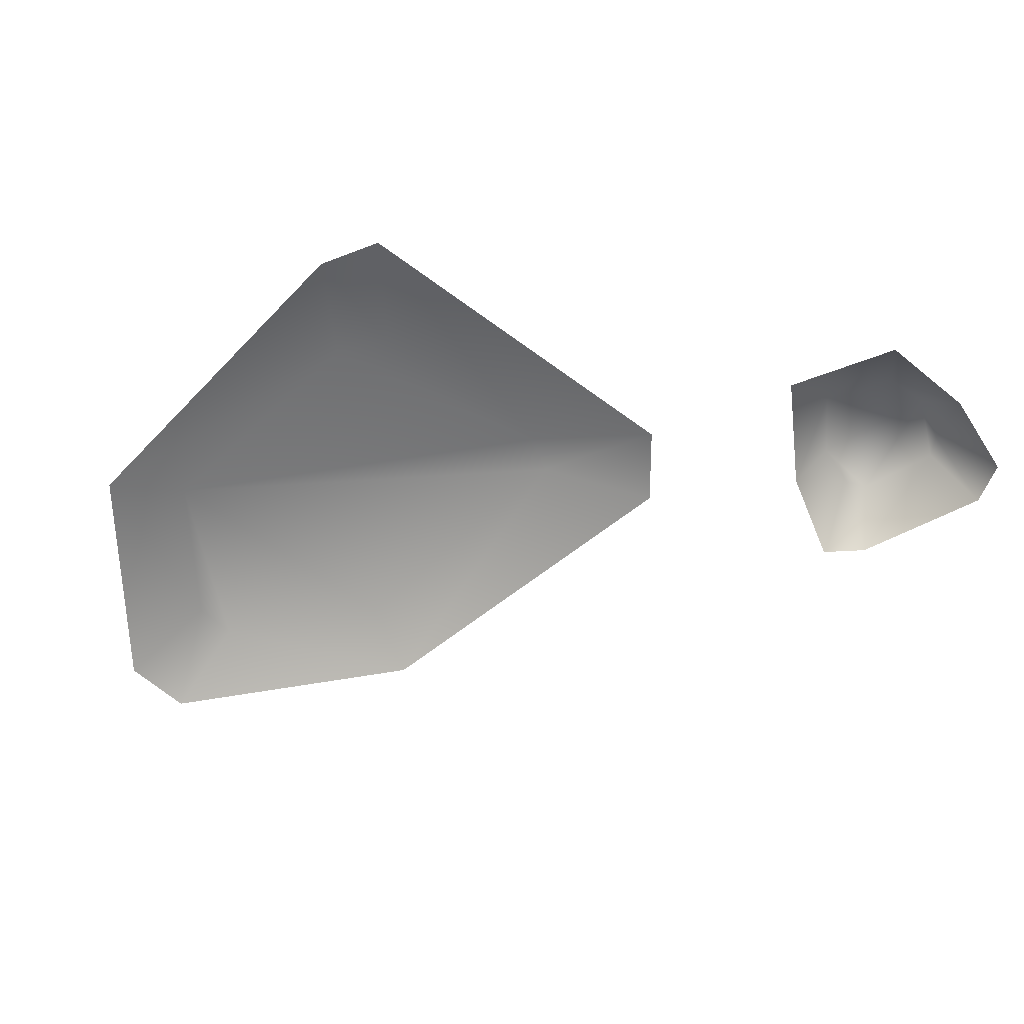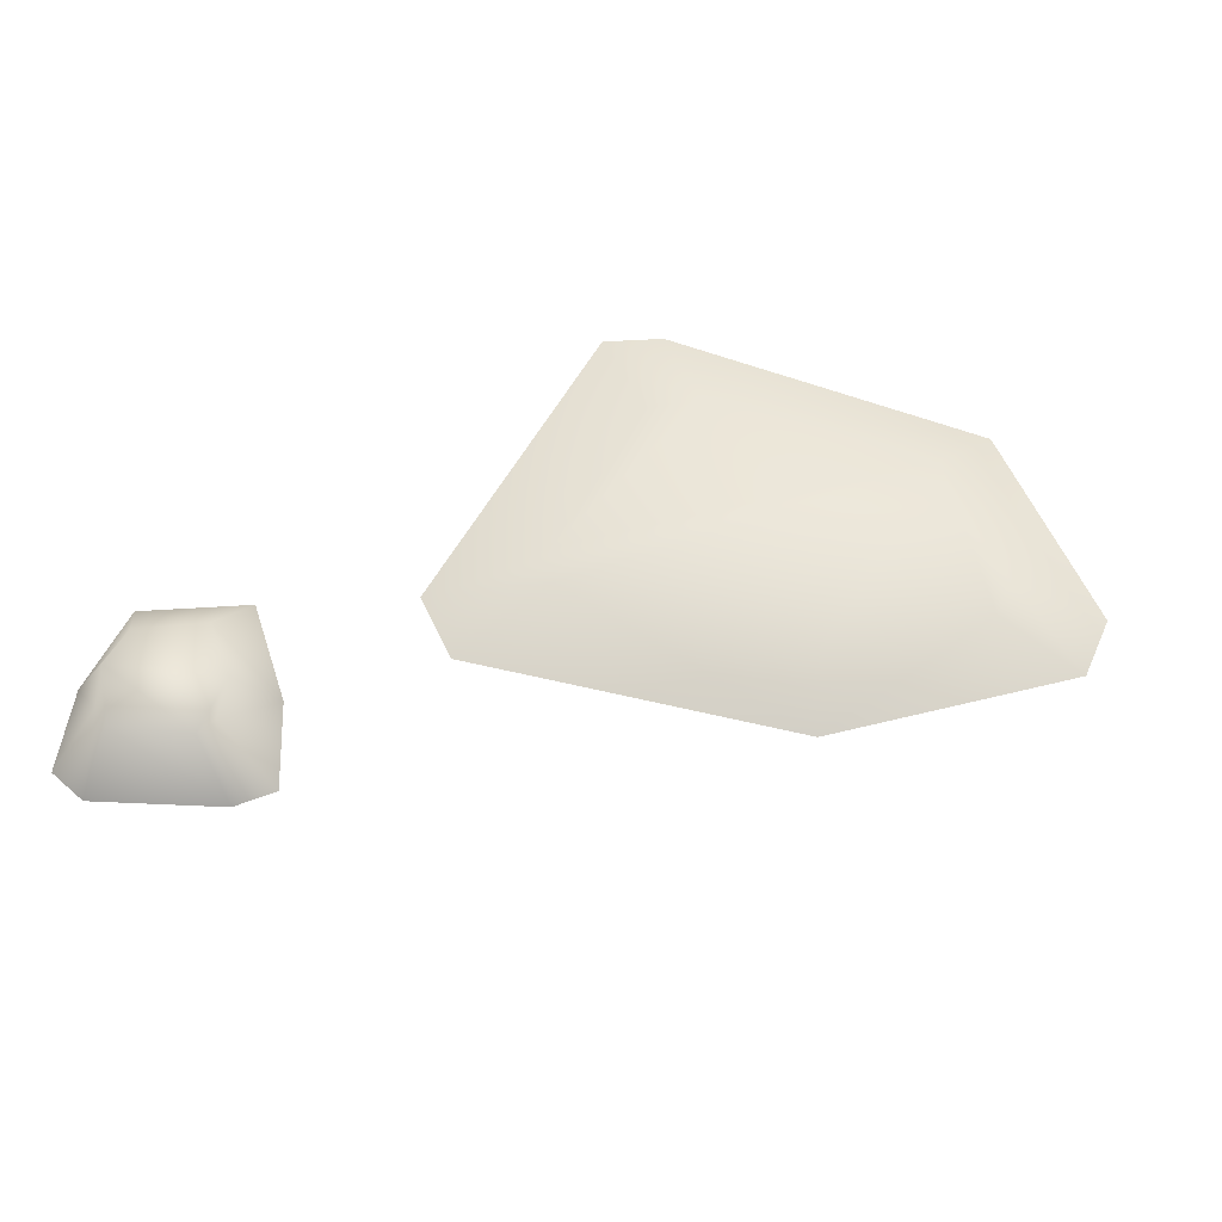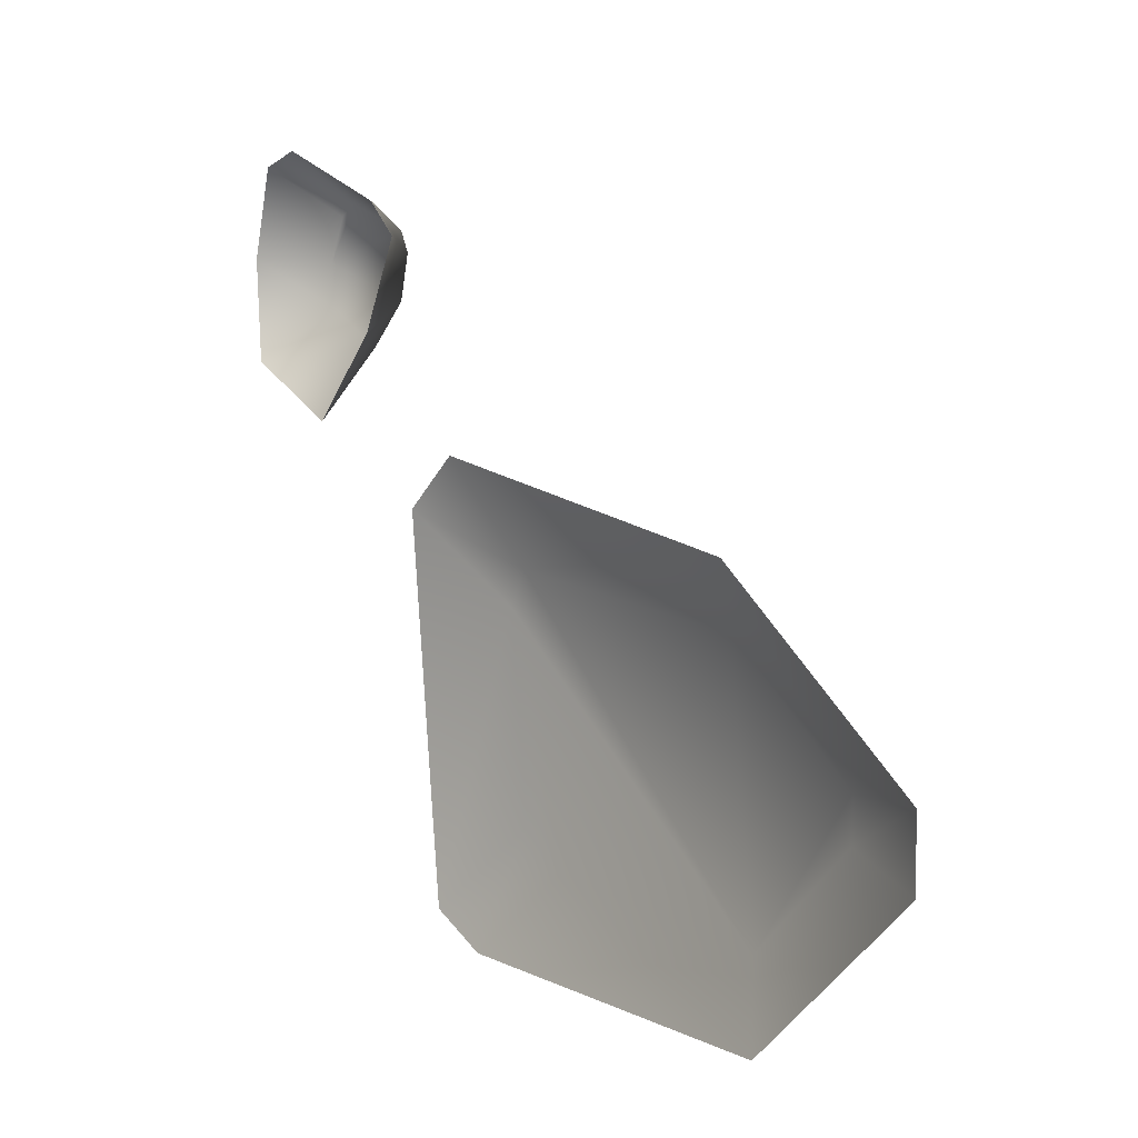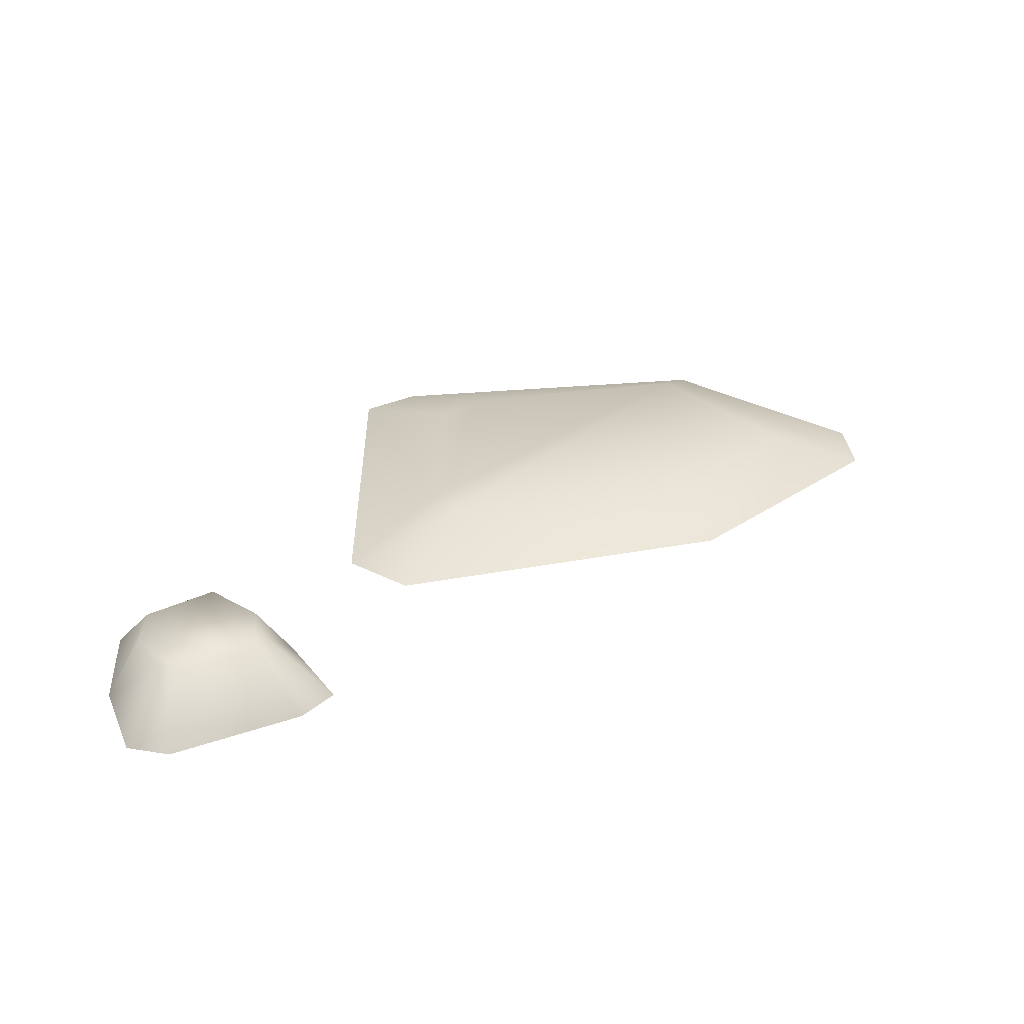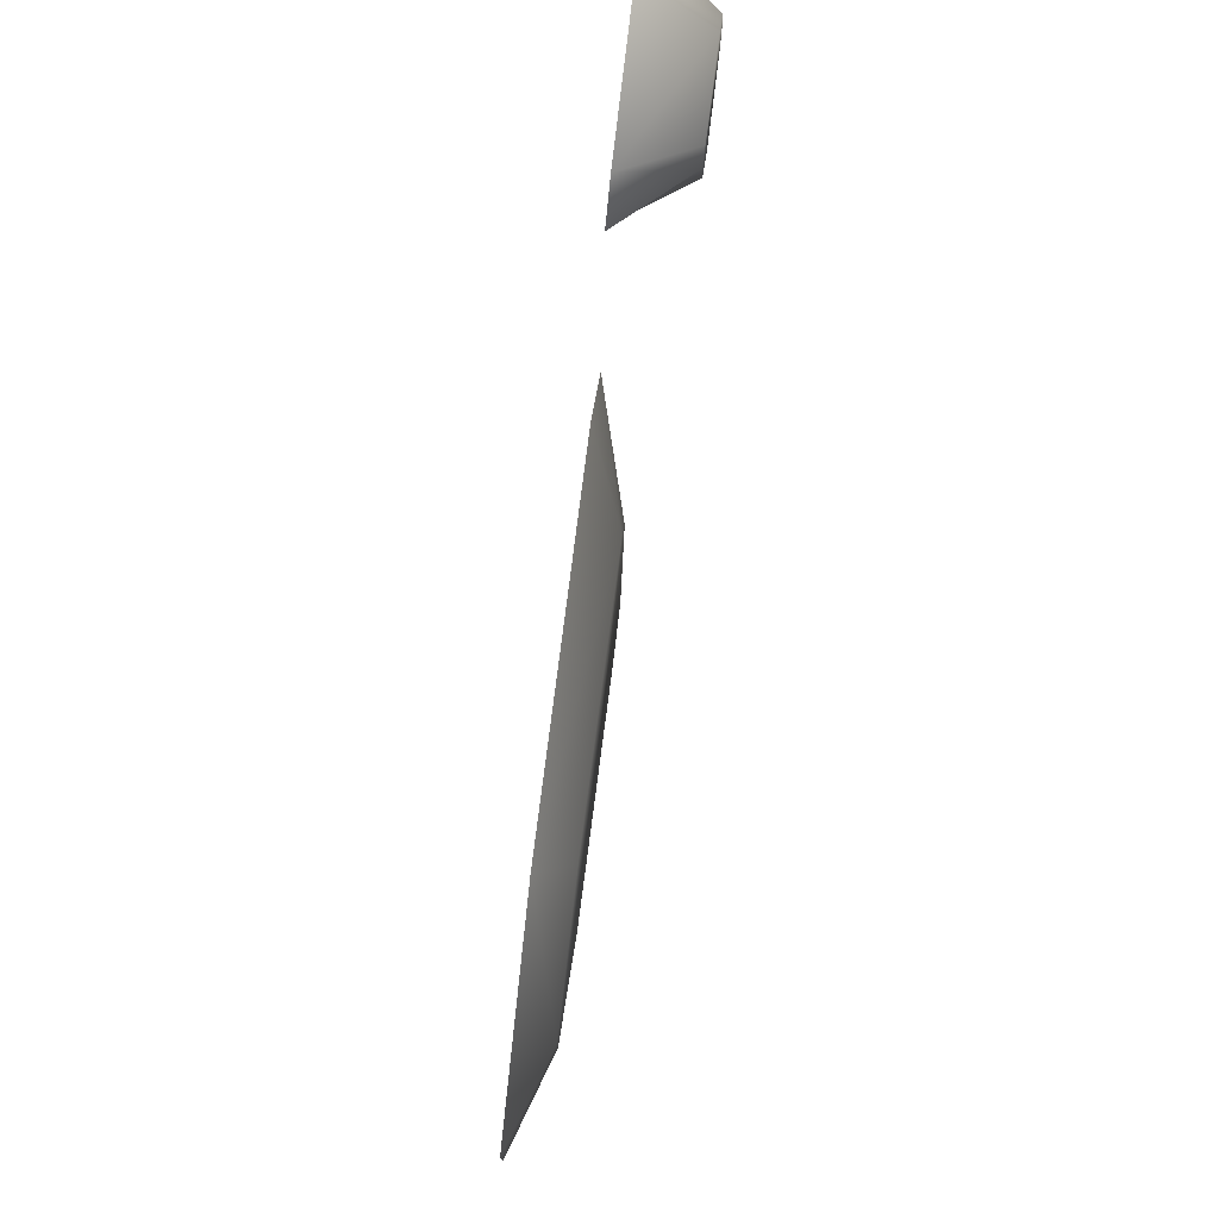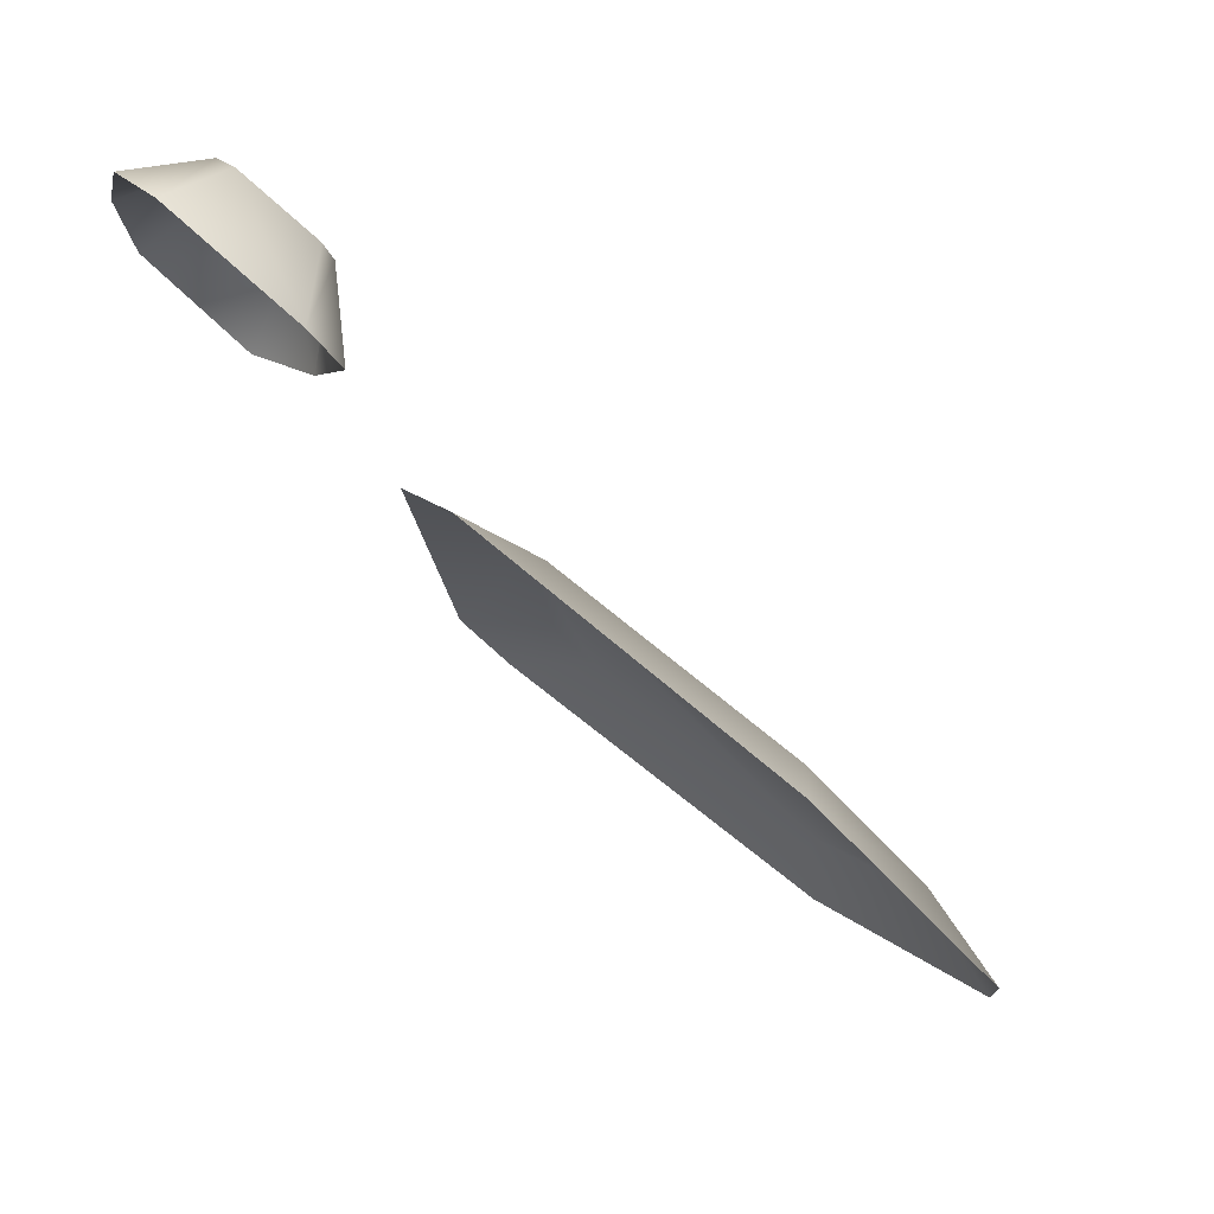
<metadata>
{"format":"obj","ext":"obj","renderer":"f3d","projection":"perspective","resolution":1024,"background":"white","views":[{"elev":-63.7,"azim":-132.5,"up":"+Y"},{"elev":56.8,"azim":23.0,"up":"+Y"},{"elev":7.7,"azim":50.5,"up":"+Z"},{"elev":31.1,"azim":-6.3,"up":"+Y"},{"elev":77.2,"azim":97.6,"up":"+Z"},{"elev":76.4,"azim":38.0,"up":"+Z"}]}
</metadata>
<code>
g obj_crumbs2_1
v 0.4173 0.04388 -0.6334
v 0.3138 0.04388 -0.779
v 0.4171 0.04388 -0.6736
v 0.2863 0.04388 -0.5316
v 0.03106 0.04388 -0.5083
v 0.01356 0.04388 -0.5422
v 0.07894 0.04388 -0.7606
v 0.03419 0.04388 -0.7294
v 0.4171 0.04388 -0.6736
v 0.3468 0.01199 -0.8478
v 0.5111 0.01199 -0.6885
v 0.3138 0.04388 -0.779
v 0.07894 0.04388 -0.7606
v 0.006107 0.01199 -0.8405
v 0.03419 0.04388 -0.7294
v -0.04936 0.01199 -0.8129
v 0.01356 0.04388 -0.5422
v -0.08426 0.01199 -0.4644
v 0.03106 0.04388 -0.5083
v -0.02965 0.01199 -0.4143
v 0.03106 0.04388 -0.5083
v 0.3076 0.01199 -0.4674
v -0.02965 0.01199 -0.4143
v 0.2863 0.04388 -0.5316
v 0.4173 0.04388 -0.6334
v 0.51 0.01199 -0.6231
v 0.4171 0.04388 -0.6736
v 0.5111 0.01199 -0.6885
v -0.1807 0.07264 -0.2261
v -0.1819 0.07264 -0.2891
v -0.1714 0.07264 -0.2454
v -0.2916 0.07264 -0.2561
v -0.2549 0.07264 -0.2018
v -0.2735 0.07264 -0.2133
v -0.2863 0.07264 -0.2981
v -0.2236 0.07264 -0.3322
v -0.2735 0.07264 -0.2133
v -0.2643 0.01199 -0.1544
v -0.3044 0.01199 -0.1684
v -0.2549 0.07264 -0.2018
v -0.1416 0.01199 -0.1997
v -0.1807 0.07264 -0.2261
v -0.1714 0.07264 -0.2454
v -0.1105 0.01199 -0.2302
v -0.1714 0.07264 -0.2454
v -0.1491 0.01199 -0.3139
v -0.1105 0.01199 -0.2302
v -0.1819 0.07264 -0.2891
v -0.2236 0.07264 -0.3322
v -0.2216 0.01199 -0.3968
v -0.3212 0.01199 -0.3466
v -0.2863 0.07264 -0.2981
v -0.3261 0.01199 -0.2524
v -0.2916 0.07264 -0.2561
v -0.2735 0.07264 -0.2133
v -0.3044 0.01199 -0.1684
g obj_crumbs2_1_0
f 3 2 1
f 4 1 2
f 4 2 5
f 6 5 2
f 2 7 6
f 8 6 7
f 11 10 9
f 12 9 10
f 12 10 13
f 14 13 10
f 13 14 15
f 16 15 14
f 15 16 17
f 18 17 16
f 17 18 19
f 20 19 18
f 23 22 21
f 24 21 22
f 24 22 25
f 26 25 22
f 25 26 27
f 28 27 26
f 31 30 29
f 30 32 29
f 32 33 29
f 34 33 32
f 32 30 35
f 36 35 30
f 39 38 37
f 40 37 38
f 38 41 40
f 42 40 41
f 42 41 43
f 44 43 41
f 47 46 45
f 48 45 46
f 48 46 49
f 50 49 46
f 50 51 49
f 52 49 51
f 51 53 52
f 54 52 53
f 54 53 55
f 56 55 53

</code>
